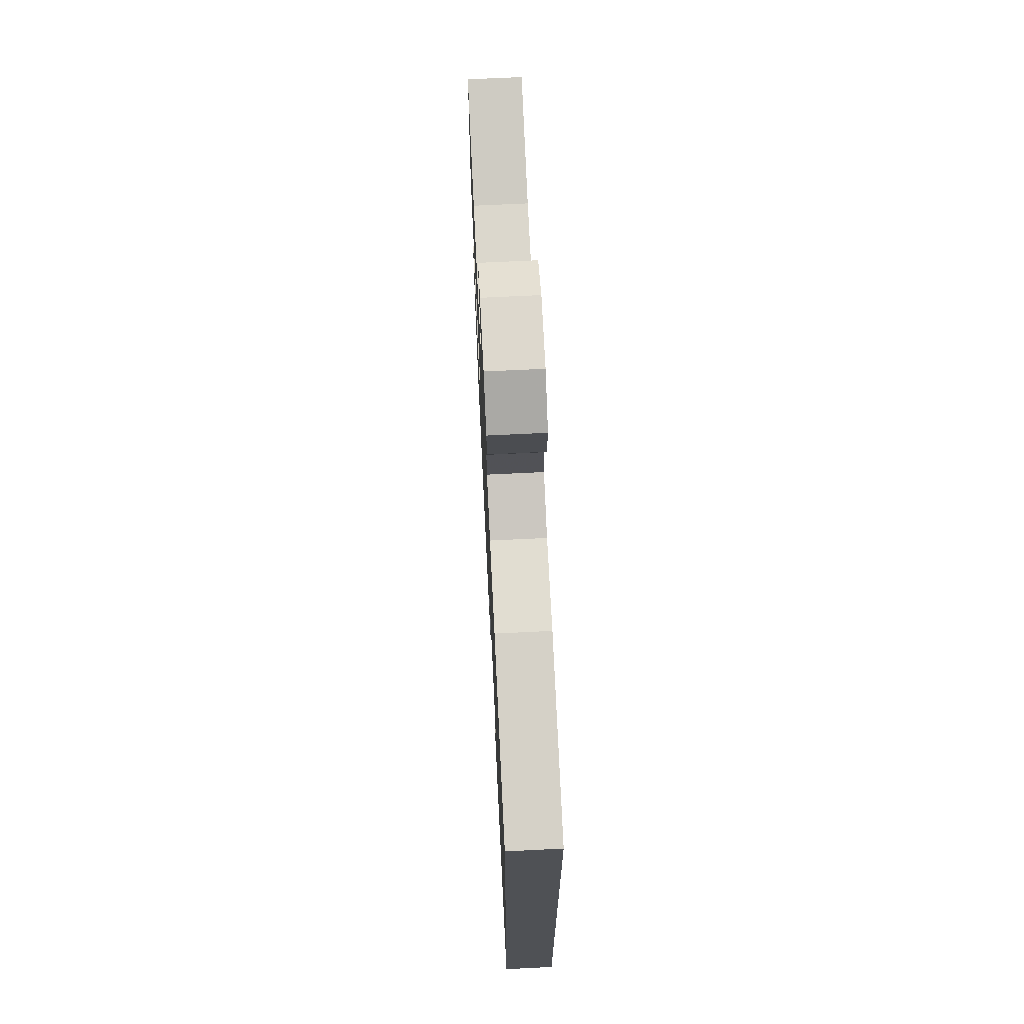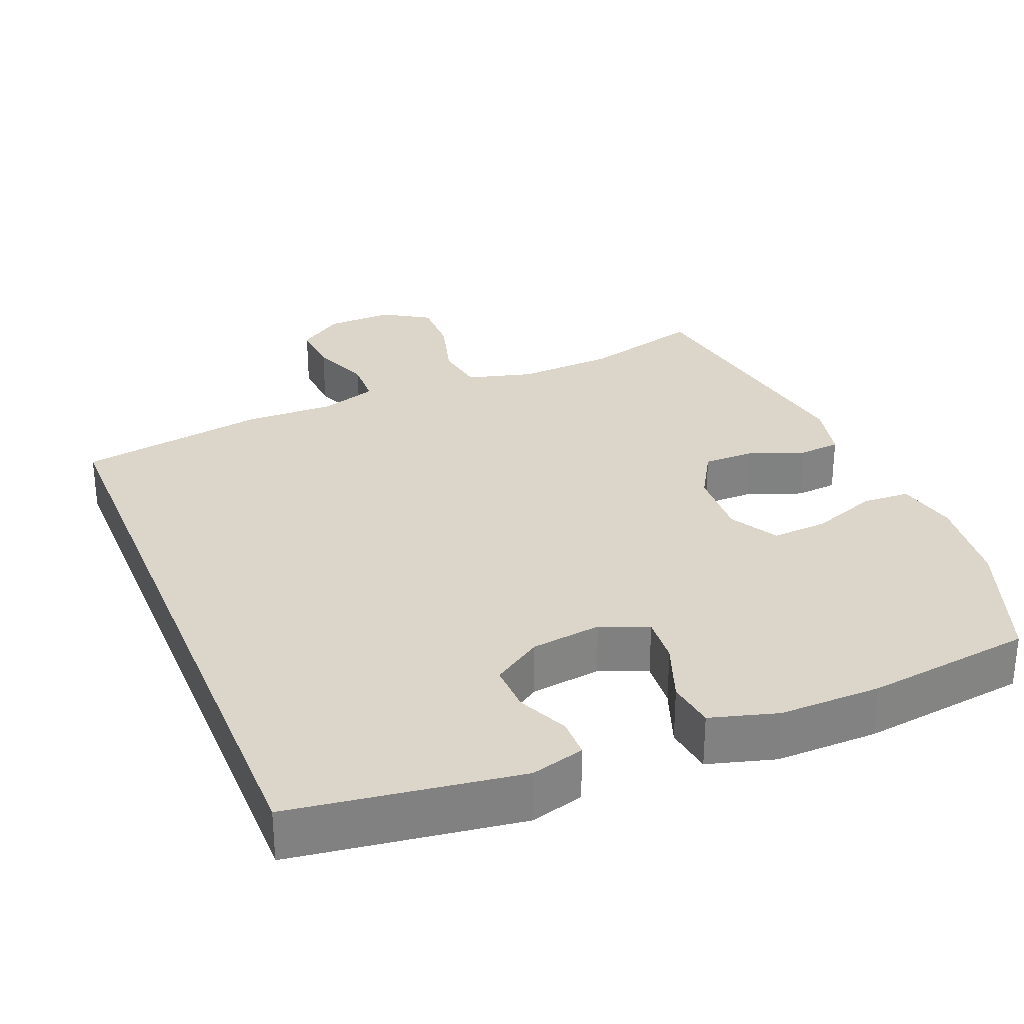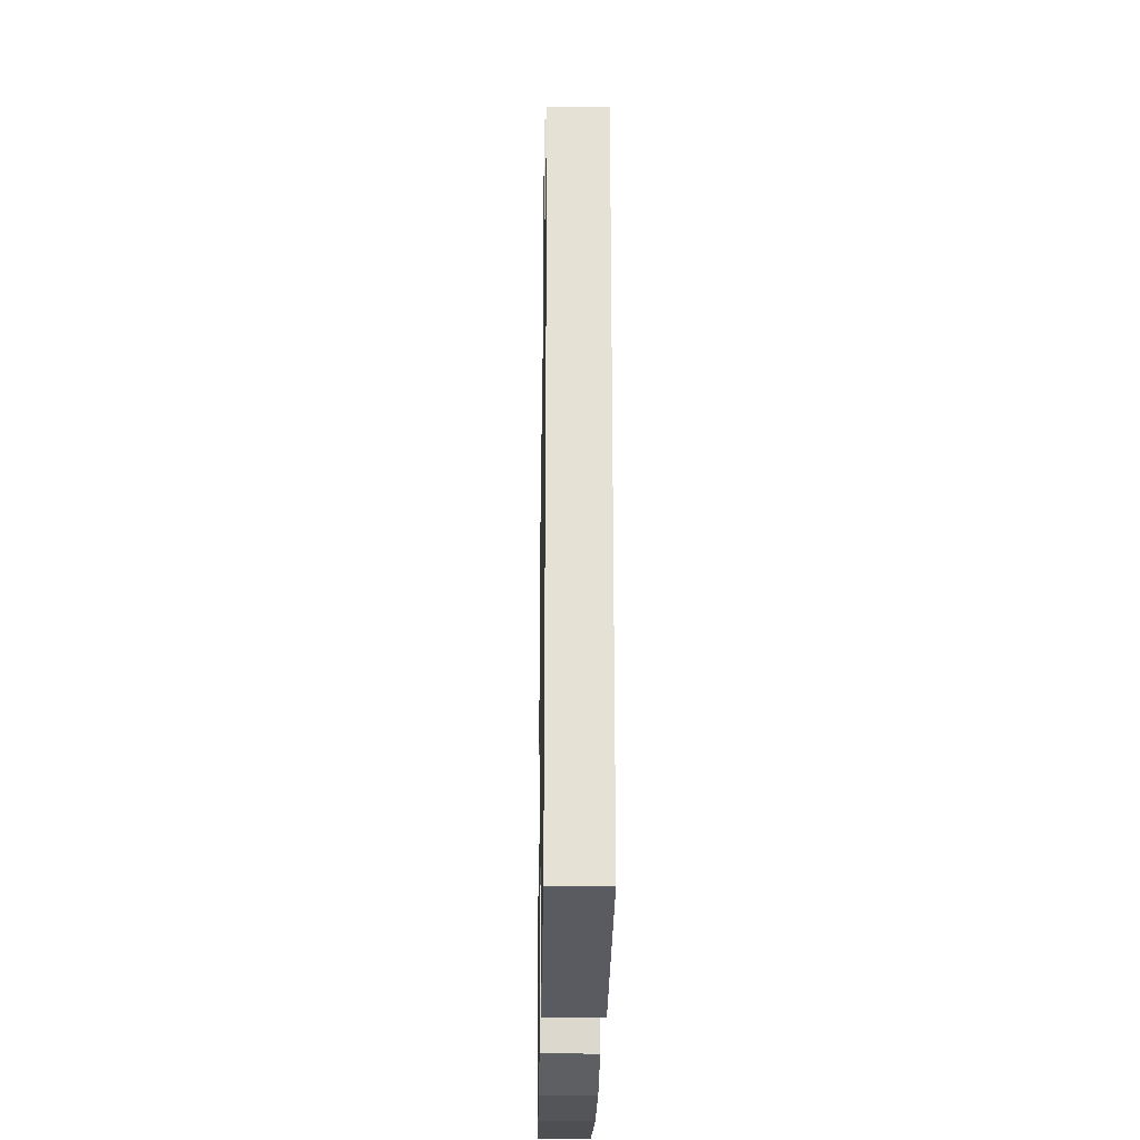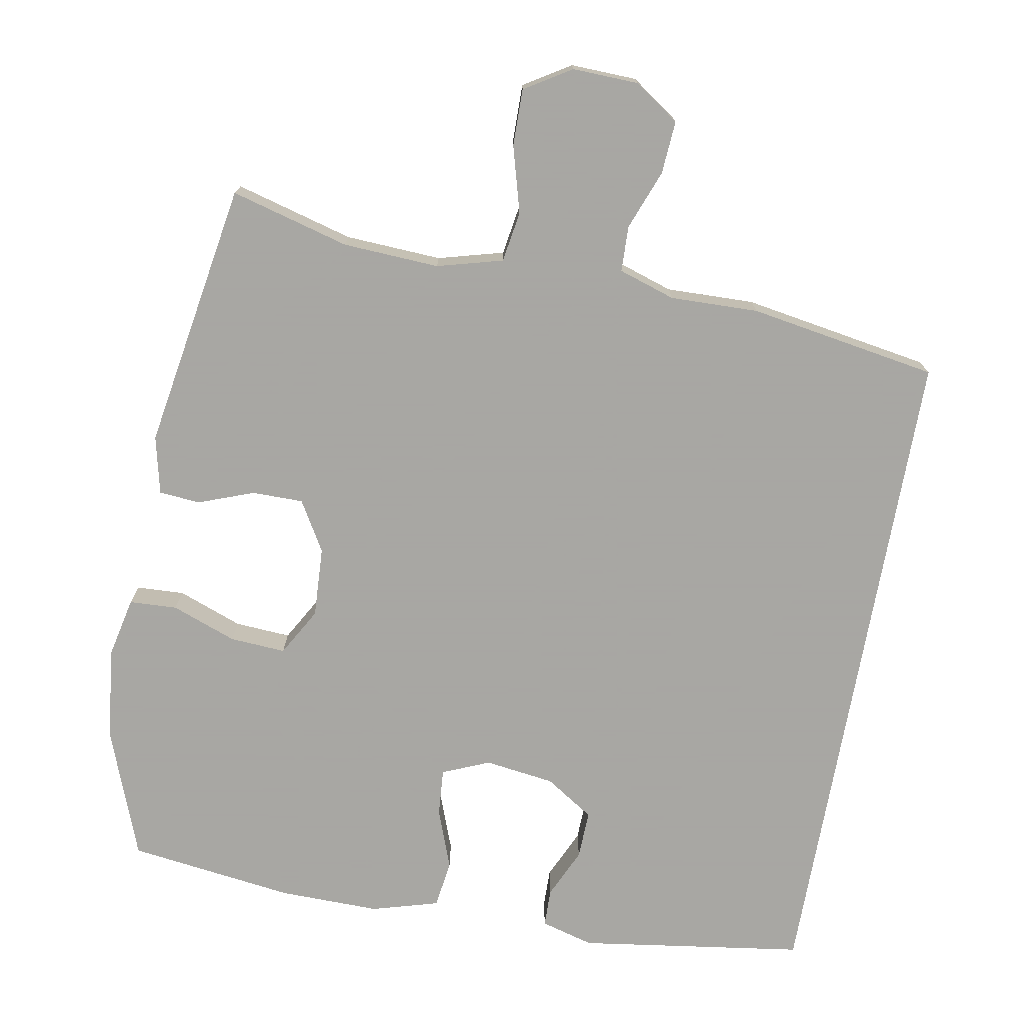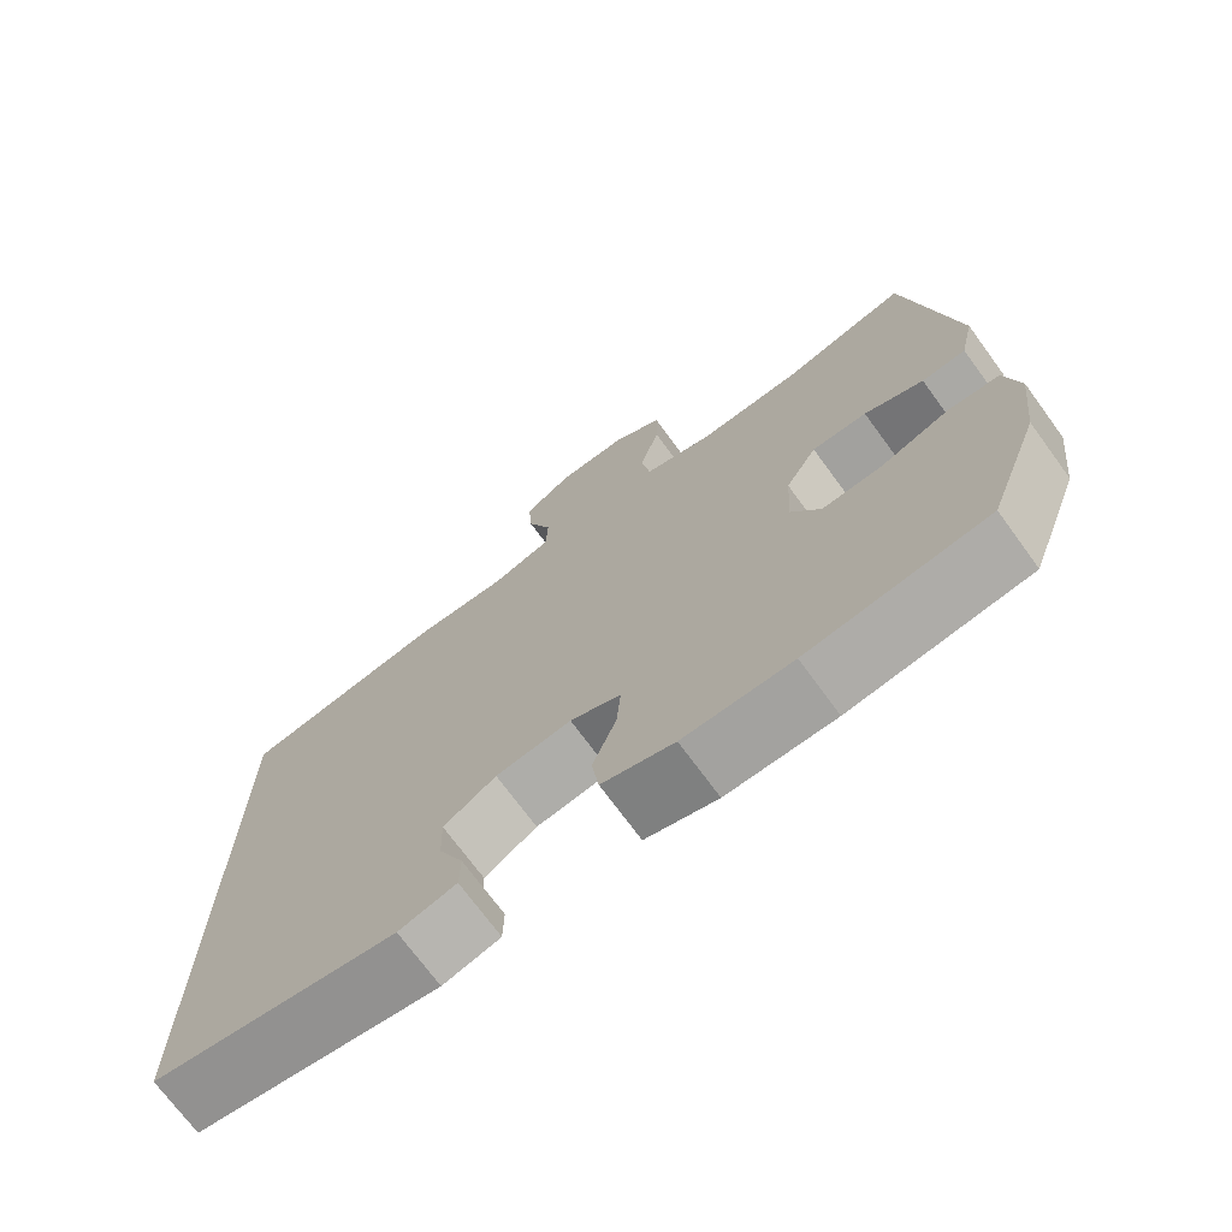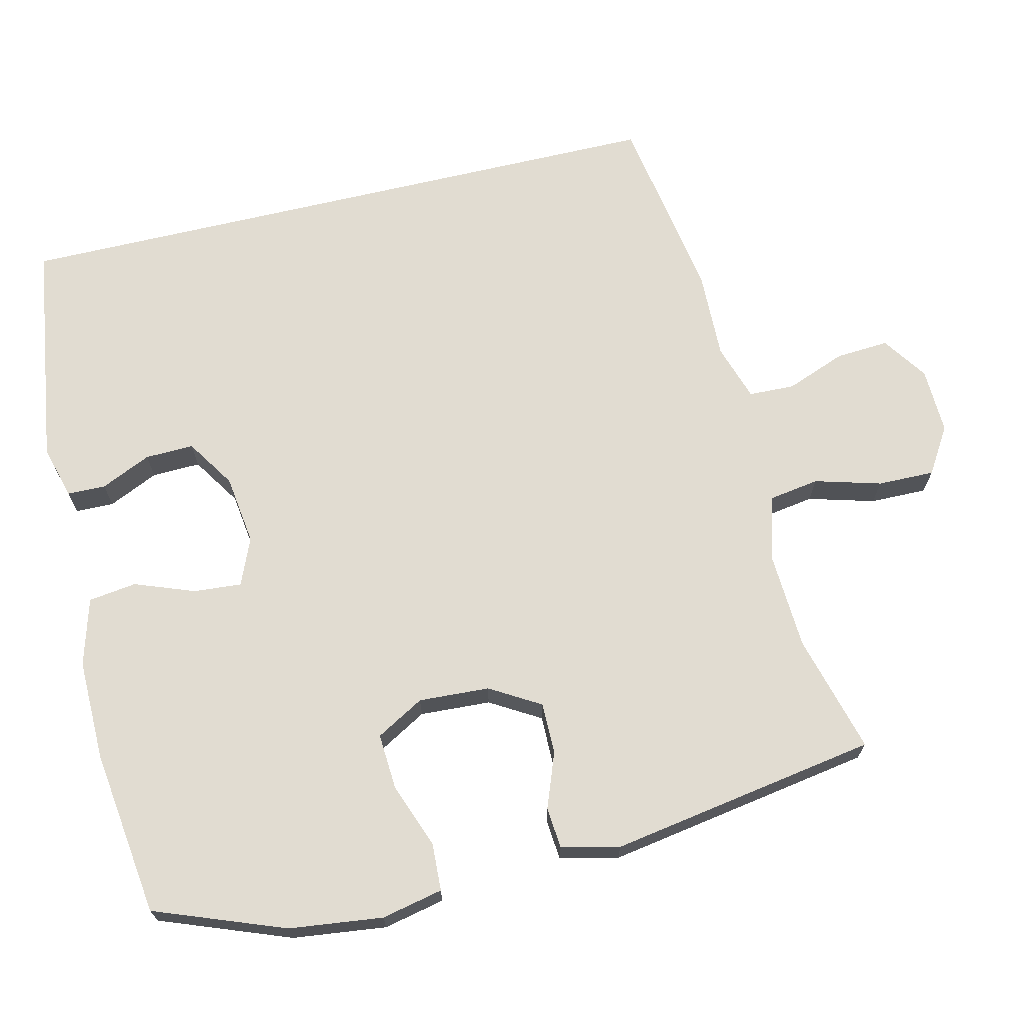
<metadata>
{"format":"obj","ext":"obj","renderer":"f3d","projection":"perspective","resolution":1024,"background":"white","views":[{"elev":70.2,"azim":87.2,"up":"+Z"},{"elev":29.9,"azim":157.8,"up":"+Y"},{"elev":-25.4,"azim":89.0,"up":"+Z"},{"elev":-74.4,"azim":-10.2,"up":"+Y"},{"elev":-72.0,"azim":-143.8,"up":"+Z"},{"elev":69.0,"azim":-103.3,"up":"+Y"}]}
</metadata>
<code>
v 0.5 0.07 0.423
v 0.5 0.07 -0.486
v 0.193 0.07 -0.53
v 0.121 0.07 -0.51
v 0.12 0.07 -0.458
v 0.151 0.07 -0.39
v 0.153 0.07 -0.324
v 0.087 0.07 -0.281
v -0.008 0.07 -0.268
v -0.072 0.07 -0.295
v -0.067 0.07 -0.36
v -0.037 0.07 -0.441
v -0.046 0.07 -0.506
v -0.137 0.07 -0.532
v -0.274 0.07 -0.53
v -0.5 0.07 -0.5
v -0.566 0.07 -0.324
v -0.581 0.07 -0.197
v -0.563 0.07 -0.114
v -0.498 0.07 -0.111
v -0.41 0.07 -0.144
v -0.334 0.07 -0.149
v -0.297 0.07 -0.084
v -0.302 0.07 0.012
v -0.342 0.07 0.08
v -0.412 0.07 0.08
v -0.487 0.07 0.052
v -0.543 0.07 0.057
v -0.561 0.07 0.136
v -0.5 0.07 0.5
v -0.339 0.07 0.456
v -0.208 0.07 0.449
v -0.119 0.07 0.473
v -0.108 0.07 0.542
v -0.133 0.07 0.632
v -0.134 0.07 0.709
v -0.071 0.07 0.748
v 0.019 0.07 0.745
v 0.08 0.07 0.703
v 0.075 0.07 0.631
v 0.044 0.07 0.55
v 0.046 0.07 0.488
v 0.123 0.07 0.463
v 0.243 0.07 0.466
v 0.5 0 0.423
v 0.5 0 -0.486
v 0.193 0 -0.53
v 0.121 0 -0.51
v 0.12 0 -0.458
v 0.151 0 -0.39
v 0.153 0 -0.324
v 0.087 0 -0.281
v -0.008 0 -0.268
v -0.072 0 -0.295
v -0.067 0 -0.36
v -0.037 0 -0.441
v -0.046 0 -0.506
v -0.137 0 -0.532
v -0.274 0 -0.53
v -0.5 0 -0.5
v -0.566 0 -0.324
v -0.581 0 -0.197
v -0.563 0 -0.114
v -0.498 0 -0.111
v -0.41 0 -0.144
v -0.334 0 -0.149
v -0.297 0 -0.084
v -0.302 0 0.012
v -0.342 0 0.08
v -0.412 0 0.08
v -0.487 0 0.052
v -0.543 0 0.057
v -0.561 0 0.136
v -0.5 0 0.5
v -0.339 0 0.456
v -0.208 0 0.449
v -0.119 0 0.473
v -0.108 0 0.542
v -0.133 0 0.632
v -0.134 0 0.709
v -0.071 0 0.748
v 0.019 0 0.745
v 0.08 0 0.703
v 0.075 0 0.631
v 0.044 0 0.55
v 0.046 0 0.488
v 0.123 0 0.463
v 0.243 0 0.466
f 1 2 3
f 44 1 3
f 43 44 3
f 42 43 3
f 39 40 41
f 38 39 41
f 37 38 41
f 36 37 41
f 35 36 41
f 34 35 41
f 33 34 41 42
f 32 33 42
f 29 30 31
f 28 29 31
f 27 28 31
f 26 27 31
f 25 26 31 32
f 24 25 32 42
f 19 20 21
f 18 19 21
f 17 18 21
f 16 17 21
f 15 16 21
f 14 15 21
f 13 14 21
f 12 13 21
f 11 12 21
f 10 11 21 22
f 9 10 22 23
f 3 4 5 6
f 3 6 7
f 42 3 7
f 23 24 42
f 9 23 42
f 8 9 42
f 7 8 42
f 47 46 45
f 47 45 88
f 47 88 87
f 47 87 86
f 85 84 83
f 85 83 82
f 85 82 81
f 85 81 80
f 85 80 79
f 85 79 78
f 86 85 78 77
f 86 77 76
f 75 74 73
f 75 73 72
f 75 72 71
f 75 71 70
f 76 75 70 69
f 86 76 69 68
f 65 64 63
f 65 63 62
f 65 62 61
f 65 61 60
f 65 60 59
f 65 59 58
f 65 58 57
f 65 57 56
f 65 56 55
f 66 65 55 54
f 67 66 54 53
f 50 49 48 47
f 51 50 47
f 51 47 86
f 86 68 67
f 86 67 53
f 86 53 52
f 86 52 51
f 1 45 46 2
f 2 46 47 3
f 3 47 48 4
f 4 48 49 5
f 5 49 50 6
f 6 50 51 7
f 7 51 52 8
f 8 52 53 9
f 9 53 54 10
f 10 54 55 11
f 11 55 56 12
f 12 56 57 13
f 13 57 58 14
f 14 58 59 15
f 15 59 60 16
f 16 60 61 17
f 17 61 62 18
f 18 62 63 19
f 19 63 64 20
f 20 64 65 21
f 21 65 66 22
f 22 66 67 23
f 23 67 68 24
f 24 68 69 25
f 25 69 70 26
f 26 70 71 27
f 27 71 72 28
f 28 72 73 29
f 29 73 74 30
f 30 74 75 31
f 31 75 76 32
f 32 76 77 33
f 33 77 78 34
f 34 78 79 35
f 35 79 80 36
f 36 80 81 37
f 37 81 82 38
f 38 82 83 39
f 39 83 84 40
f 40 84 85 41
f 41 85 86 42
f 42 86 87 43
f 43 87 88 44
f 44 88 45 1

</code>
